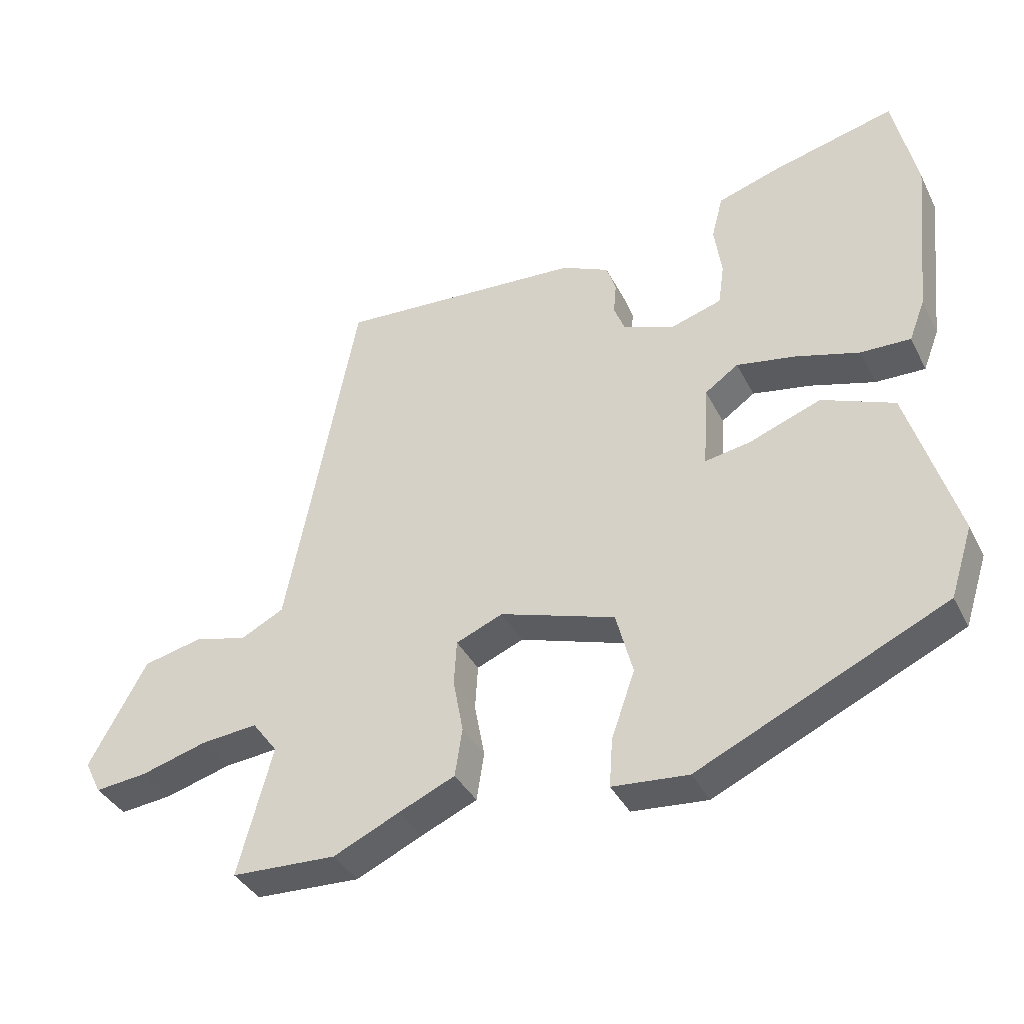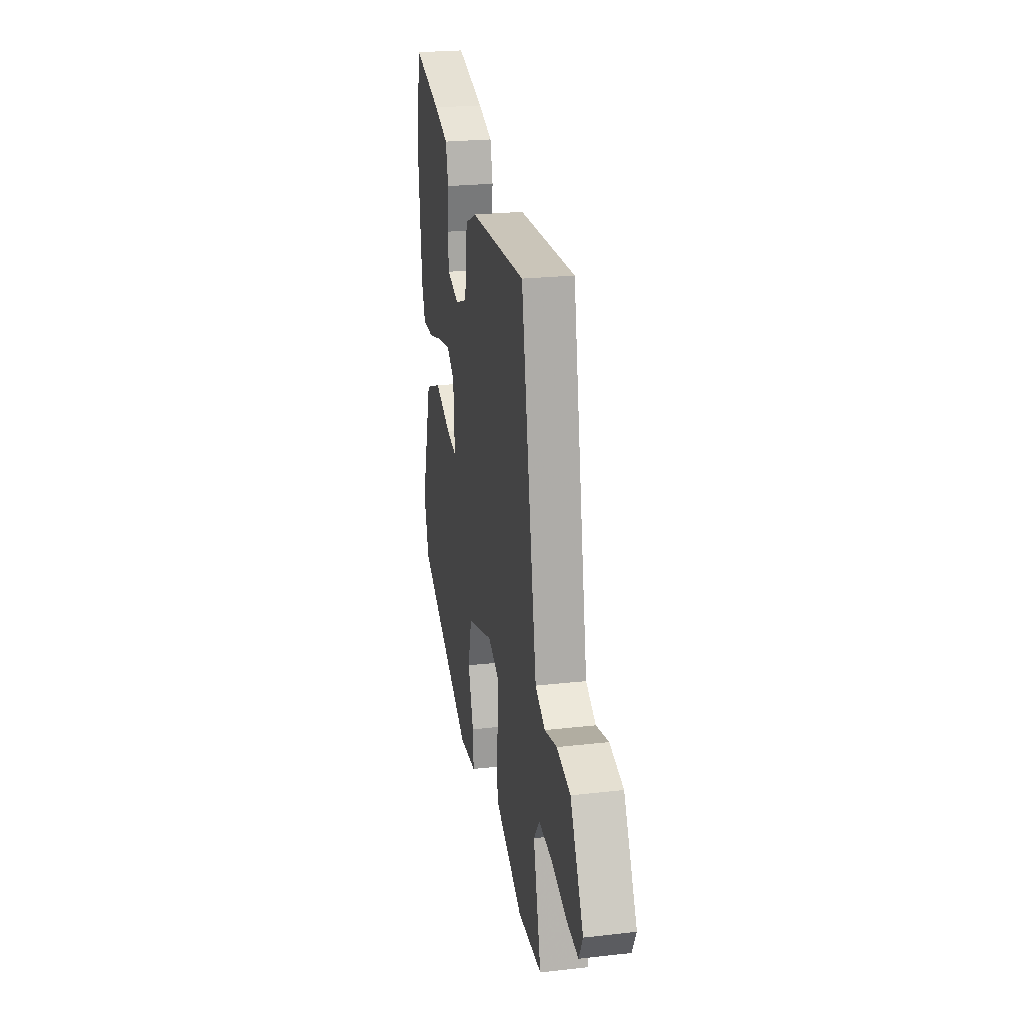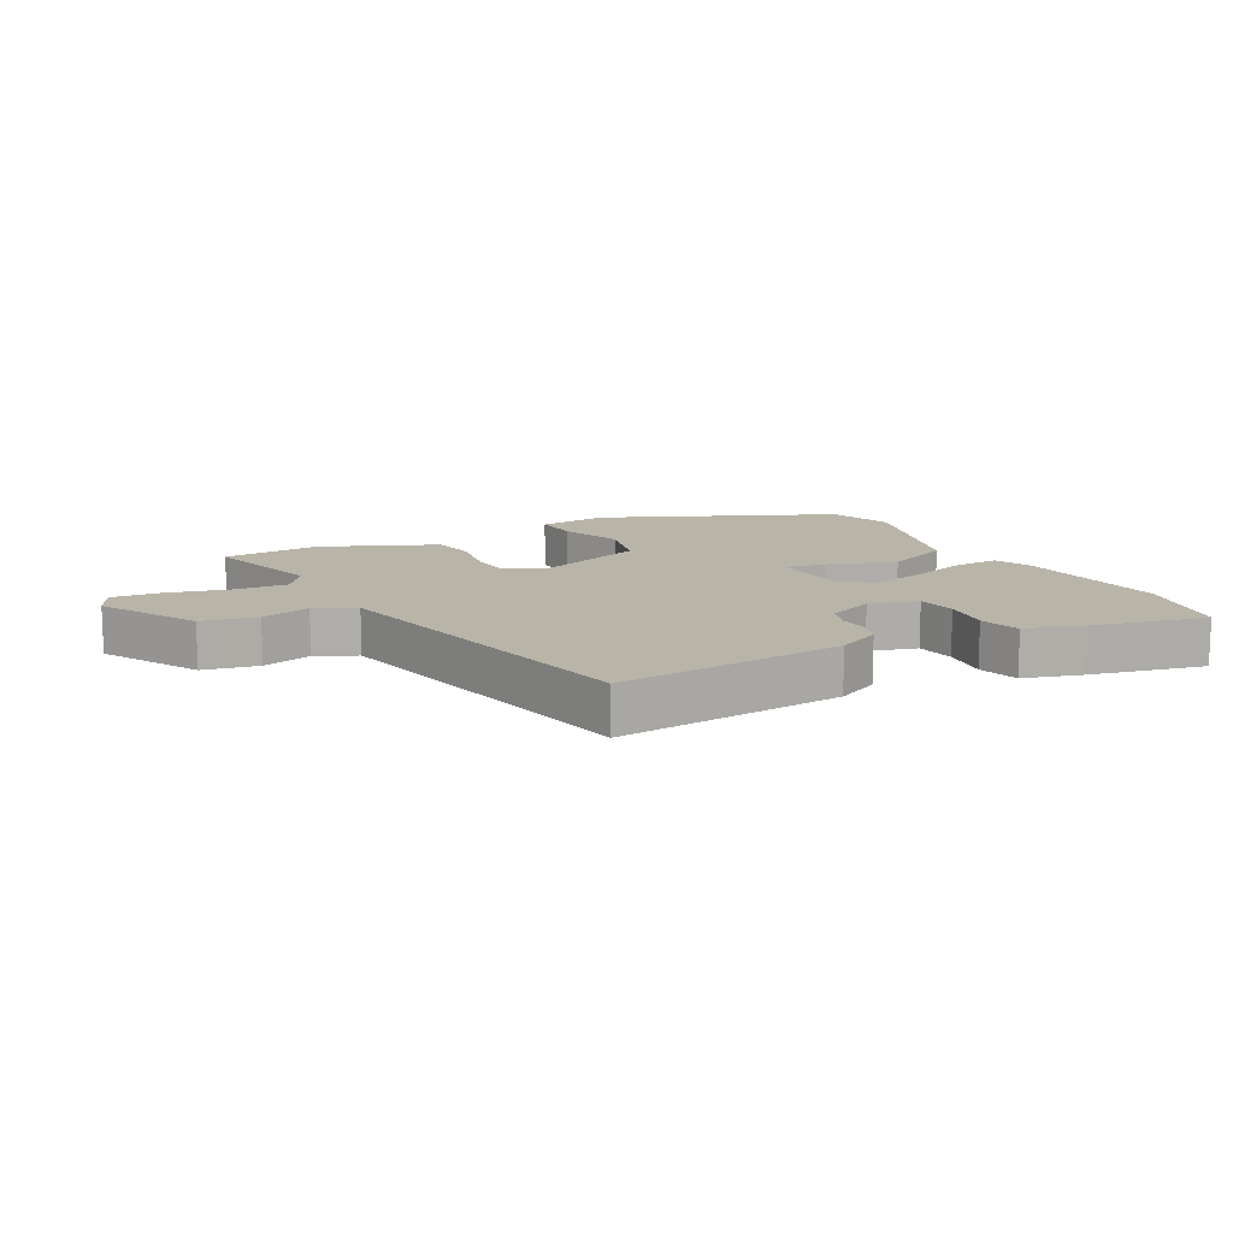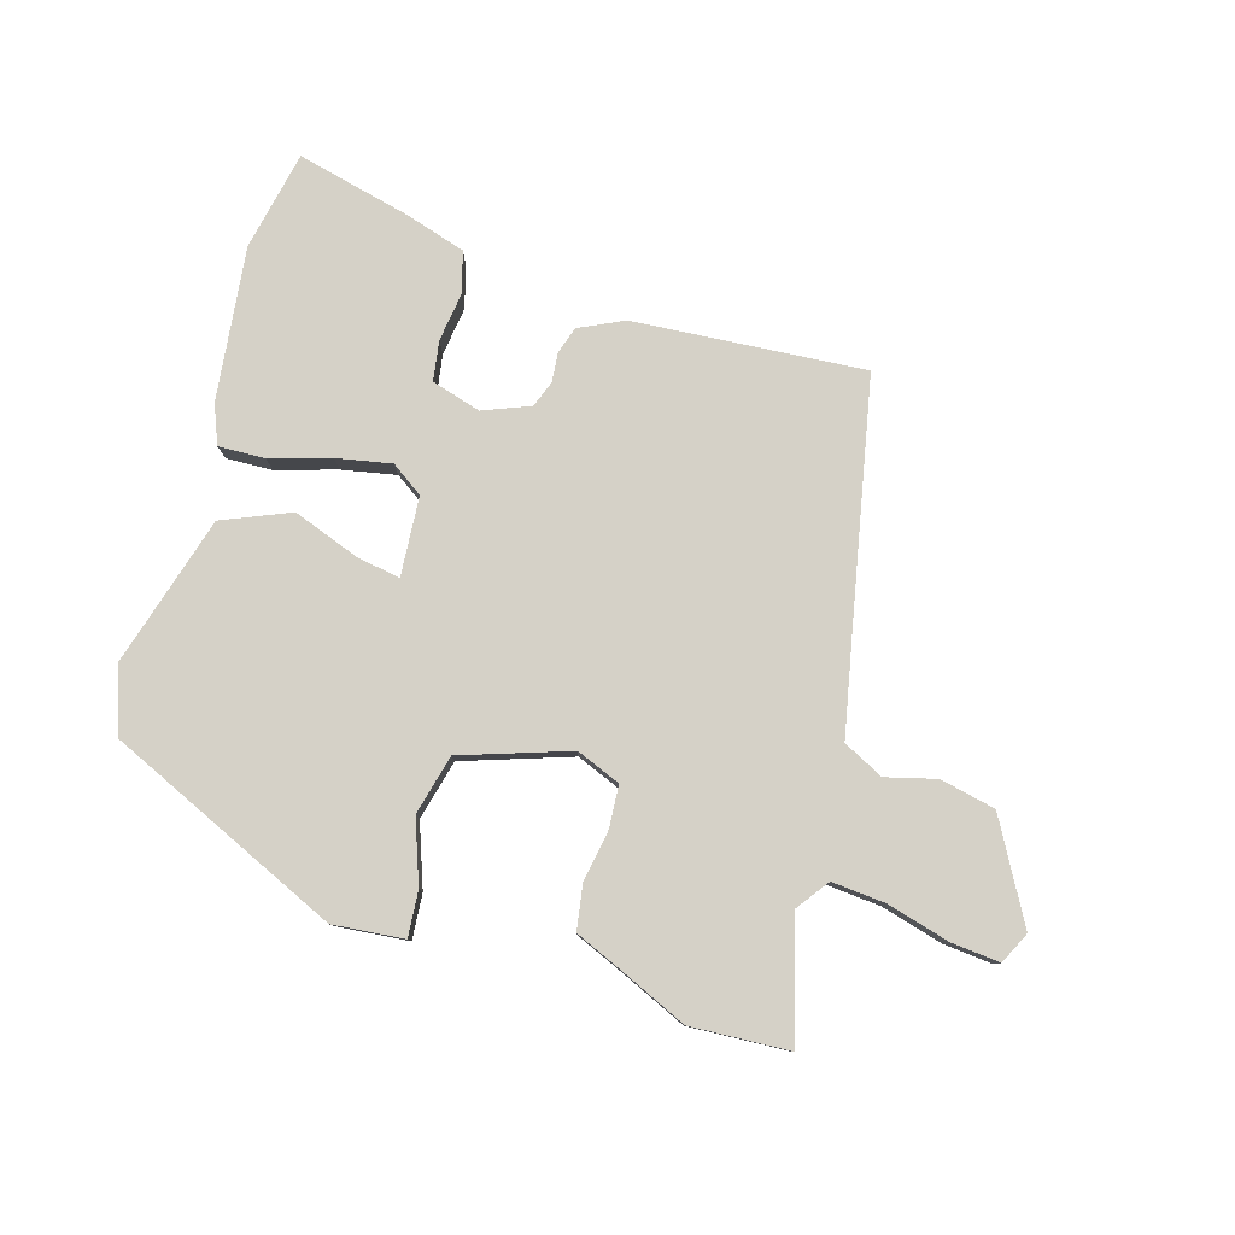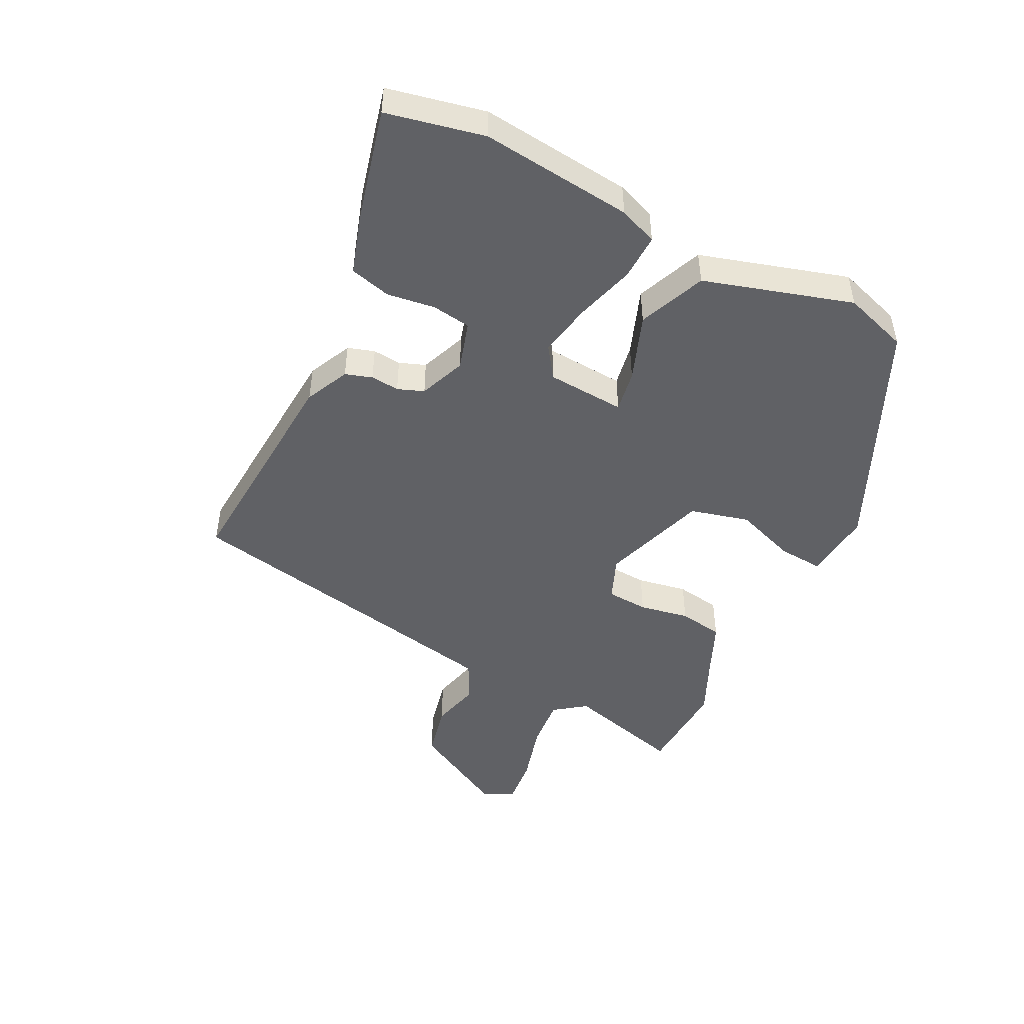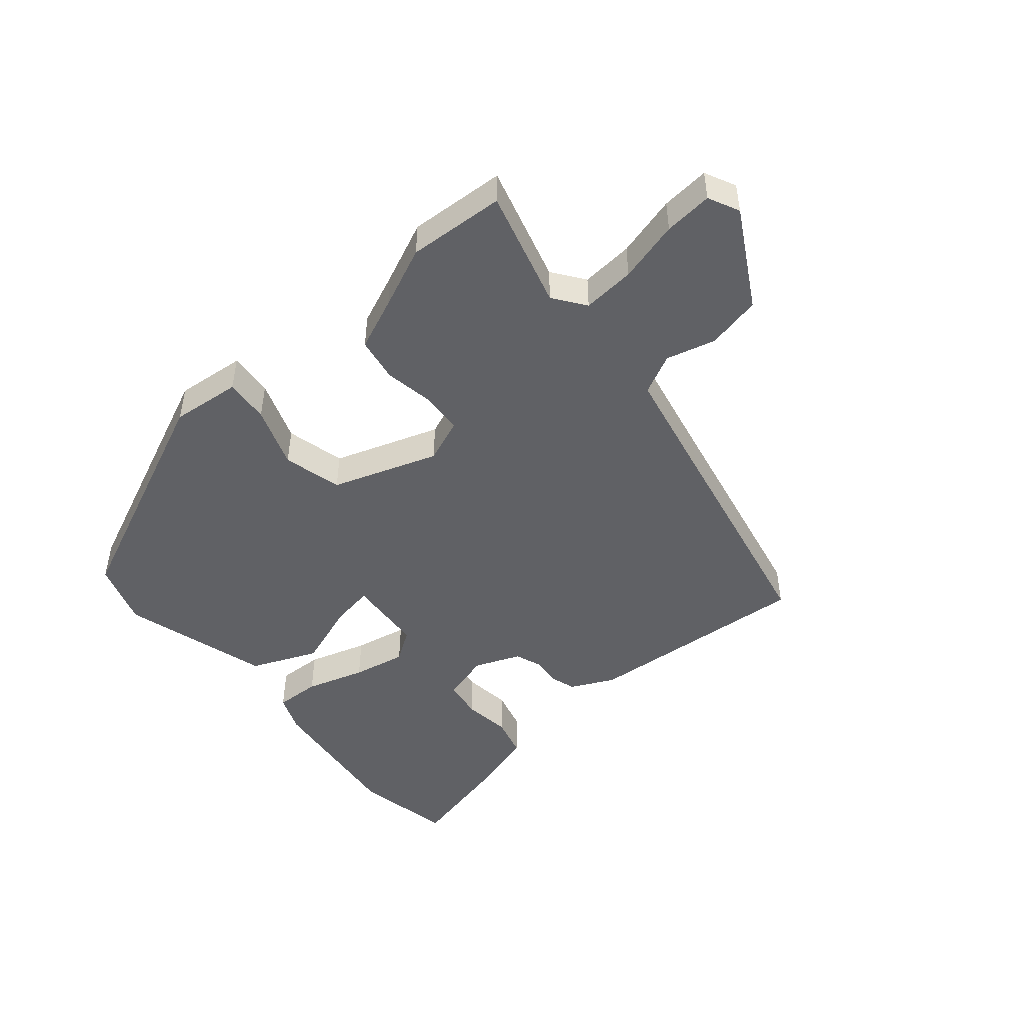
<metadata>
{"format":"obj","ext":"obj","renderer":"f3d","projection":"perspective","resolution":1024,"background":"white","views":[{"elev":-37.9,"azim":24.6,"up":"+Z"},{"elev":24.5,"azim":-100.5,"up":"+Z"},{"elev":13.0,"azim":-29.1,"up":"+Y"},{"elev":79.7,"azim":-164.1,"up":"+Y"},{"elev":-47.5,"azim":63.2,"up":"+Y"},{"elev":-47.5,"azim":-140.5,"up":"+Y"}]}
</metadata>
<code>
v 0.483 0.07 0.577
v 0.517 0.07 0.42
v 0.491 0.07 0.176
v 0.467 0.07 0.114
v 0.393 0.07 0.116
v 0.297 0.07 0.144
v 0.21 0.07 0.16
v 0.16 0.07 0.125
v 0.152 0.07 -0.001
v 0.22 0.07 0.011
v 0.327 0.07 0.051
v 0.435 0.07 0.007
v 0.507 0.07 -0.231
v 0.473 0.07 -0.336
v 0.104 0.07 -0.506
v -0.009 0.07 -0.496
v -0.004 0.07 -0.424
v 0.031 0.07 -0.324
v 0.006 0.07 -0.229
v -0.166 0.07 -0.173
v -0.236 0.07 -0.202
v -0.24 0.07 -0.269
v -0.225 0.07 -0.35
v -0.236 0.07 -0.422
v -0.32 0.07 -0.459
v -0.418 0.07 -0.504
v -0.575 0.07 -0.497
v -0.524 0.07 -0.305
v -0.562 0.07 -0.254
v -0.647 0.07 -0.262
v -0.746 0.07 -0.29
v -0.824 0.07 -0.298
v -0.849 0.07 -0.248
v -0.763 0.07 -0.09
v -0.675 0.07 -0.07
v -0.595 0.07 -0.09
v -0.531 0.07 -0.057
v -0.495 0.07 0.128
v -0.426 0.07 0.488
v -0.059 0.07 0.464
v 0.012 0.07 0.431
v 0.026 0.07 0.388
v 0.022 0.07 0.342
v 0.038 0.07 0.3
v 0.113 0.07 0.271
v 0.191 0.07 0.295
v 0.2 0.07 0.358
v 0.189 0.07 0.435
v 0.206 0.07 0.501
v 0.3 0.07 0.531
v 0.483 0 0.577
v 0.517 0 0.42
v 0.491 0 0.176
v 0.467 0 0.114
v 0.393 0 0.116
v 0.297 0 0.144
v 0.21 0 0.16
v 0.16 0 0.125
v 0.152 0 -0.001
v 0.22 0 0.011
v 0.327 0 0.051
v 0.435 0 0.007
v 0.507 0 -0.231
v 0.473 0 -0.336
v 0.104 0 -0.506
v -0.009 0 -0.496
v -0.004 0 -0.424
v 0.031 0 -0.324
v 0.006 0 -0.229
v -0.166 0 -0.173
v -0.236 0 -0.202
v -0.24 0 -0.269
v -0.225 0 -0.35
v -0.236 0 -0.422
v -0.32 0 -0.459
v -0.418 0 -0.504
v -0.575 0 -0.497
v -0.524 0 -0.305
v -0.562 0 -0.254
v -0.647 0 -0.262
v -0.746 0 -0.29
v -0.824 0 -0.298
v -0.849 0 -0.248
v -0.763 0 -0.09
v -0.675 0 -0.07
v -0.595 0 -0.09
v -0.531 0 -0.057
v -0.495 0 0.128
v -0.426 0 0.488
v -0.059 0 0.464
v 0.012 0 0.431
v 0.026 0 0.388
v 0.022 0 0.342
v 0.038 0 0.3
v 0.113 0 0.271
v 0.191 0 0.295
v 0.2 0 0.358
v 0.189 0 0.435
v 0.206 0 0.501
v 0.3 0 0.531
f 47 48 49 50
f 46 47 50 1
f 40 41 42 43
f 38 39 40 43
f 37 38 43 44
f 33 34 35 36
f 33 36 37
f 30 31 32 33
f 29 30 33 37
f 28 29 37 44
f 25 26 27 28
f 22 23 24 25
f 21 22 25 28
f 20 21 28 44
f 15 16 17 18
f 15 18 19
f 14 15 19
f 10 11 12 13
f 9 10 13 14
f 3 4 5 6
f 3 6 7
f 46 1 2 3
f 45 46 3 7
f 9 14 19 20
f 8 9 20 44
f 7 8 44 45
f 100 99 98 97
f 51 100 97 96
f 93 92 91 90
f 93 90 89 88
f 94 93 88 87
f 86 85 84 83
f 87 86 83
f 83 82 81 80
f 87 83 80 79
f 94 87 79 78
f 78 77 76 75
f 75 74 73 72
f 78 75 72 71
f 94 78 71 70
f 68 67 66 65
f 69 68 65
f 69 65 64
f 63 62 61 60
f 64 63 60 59
f 56 55 54 53
f 57 56 53
f 53 52 51 96
f 57 53 96 95
f 70 69 64 59
f 94 70 59 58
f 95 94 58 57
f 1 51 52 2
f 2 52 53 3
f 3 53 54 4
f 4 54 55 5
f 5 55 56 6
f 6 56 57 7
f 7 57 58 8
f 8 58 59 9
f 9 59 60 10
f 10 60 61 11
f 11 61 62 12
f 12 62 63 13
f 13 63 64 14
f 14 64 65 15
f 15 65 66 16
f 16 66 67 17
f 17 67 68 18
f 18 68 69 19
f 19 69 70 20
f 20 70 71 21
f 21 71 72 22
f 22 72 73 23
f 23 73 74 24
f 24 74 75 25
f 25 75 76 26
f 26 76 77 27
f 27 77 78 28
f 28 78 79 29
f 29 79 80 30
f 30 80 81 31
f 31 81 82 32
f 32 82 83 33
f 33 83 84 34
f 34 84 85 35
f 35 85 86 36
f 36 86 87 37
f 37 87 88 38
f 38 88 89 39
f 39 89 90 40
f 40 90 91 41
f 41 91 92 42
f 42 92 93 43
f 43 93 94 44
f 44 94 95 45
f 45 95 96 46
f 46 96 97 47
f 47 97 98 48
f 48 98 99 49
f 49 99 100 50
f 50 100 51 1

</code>
